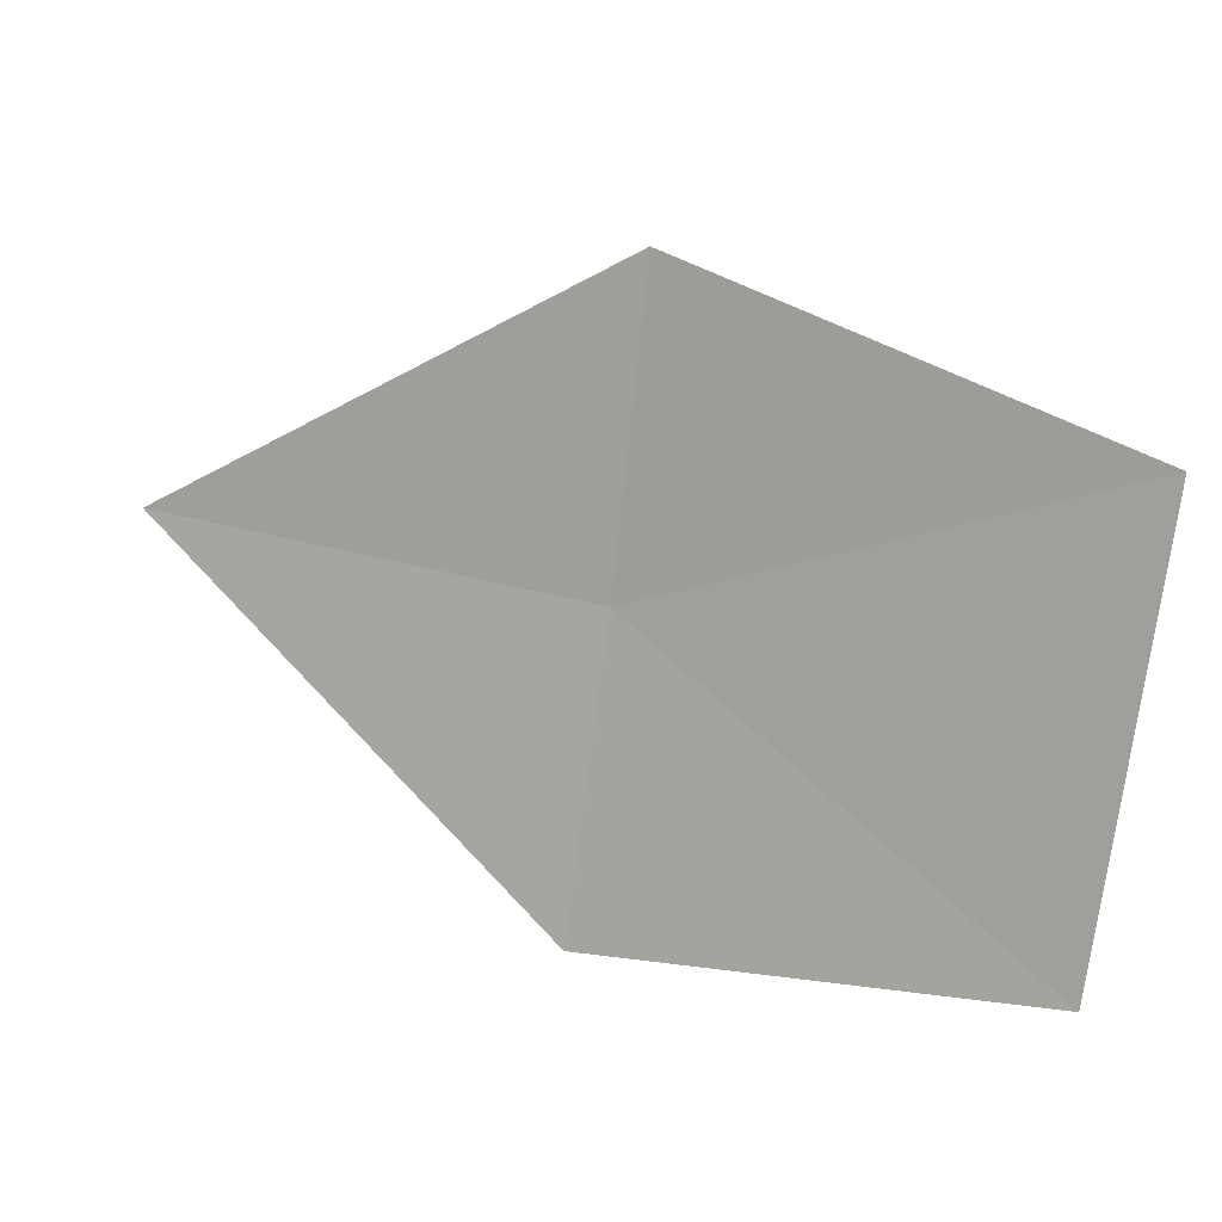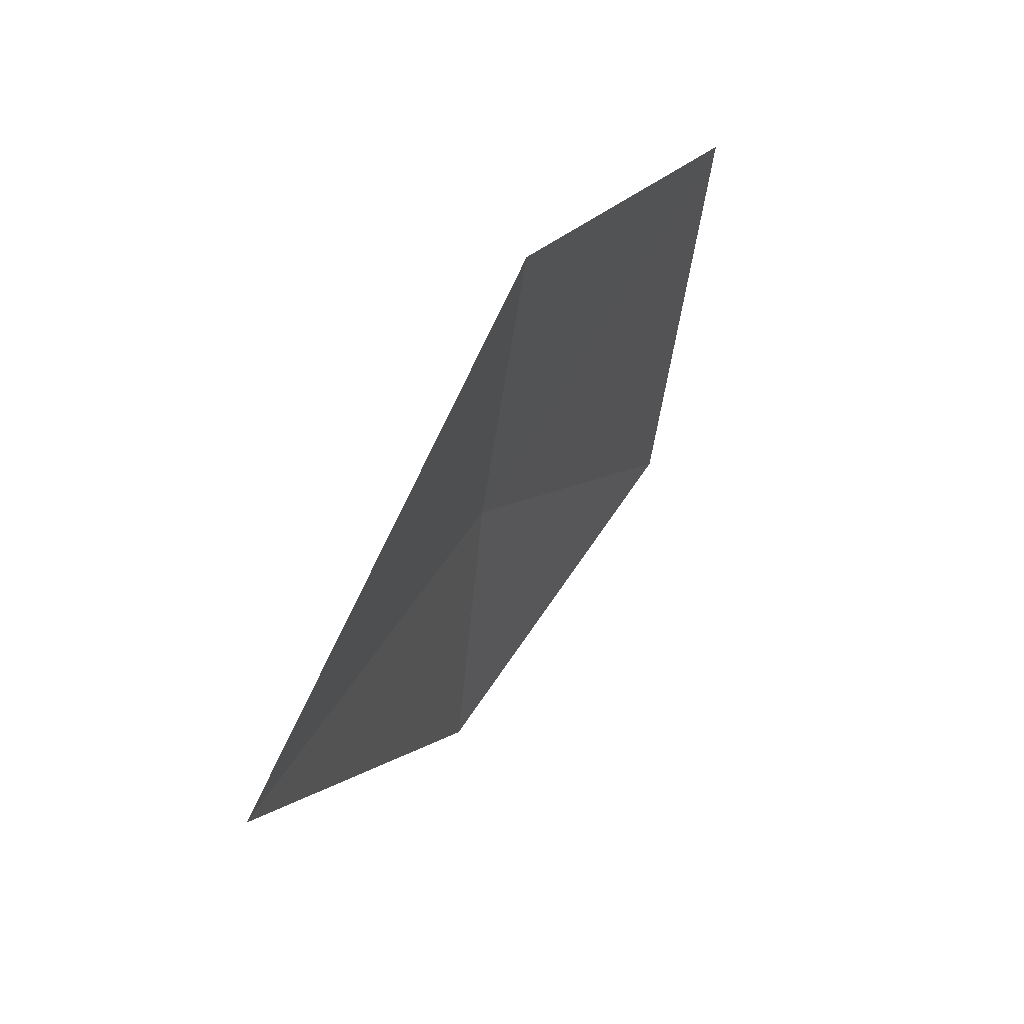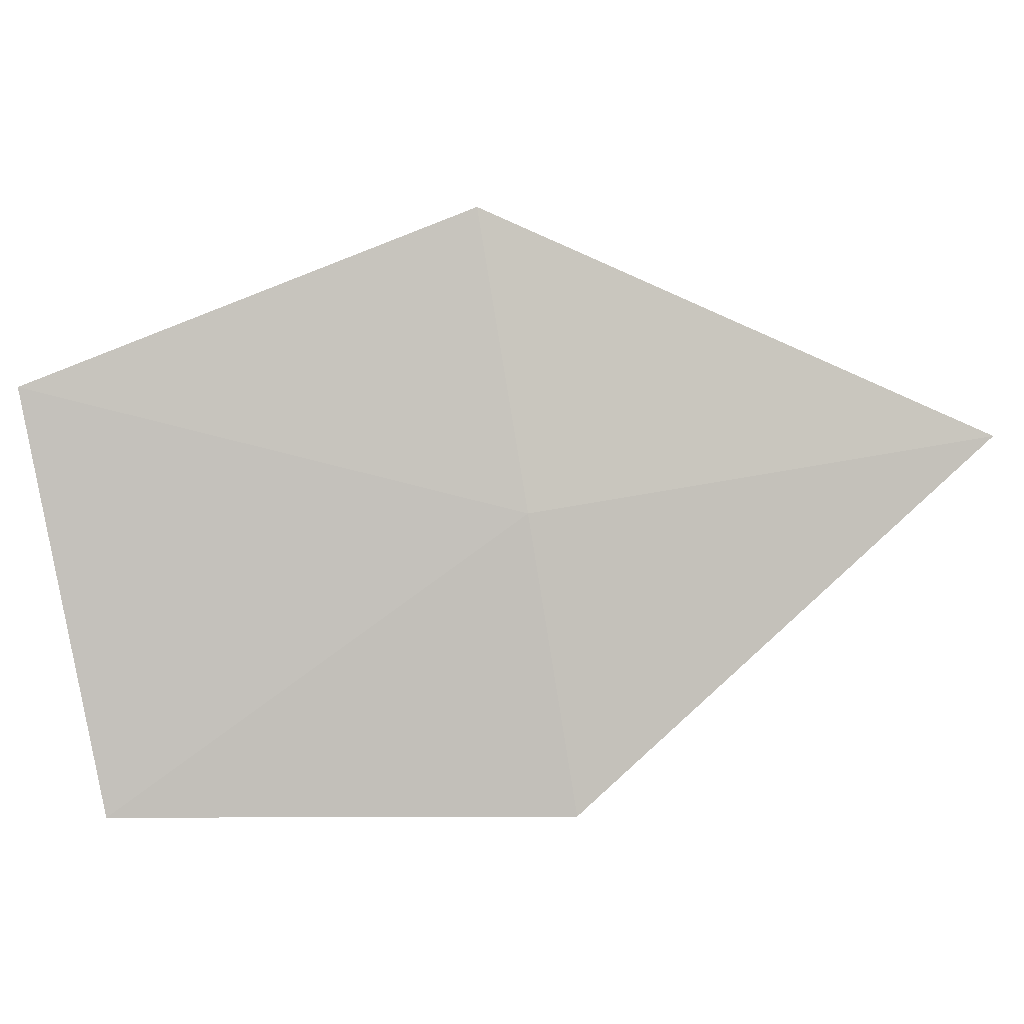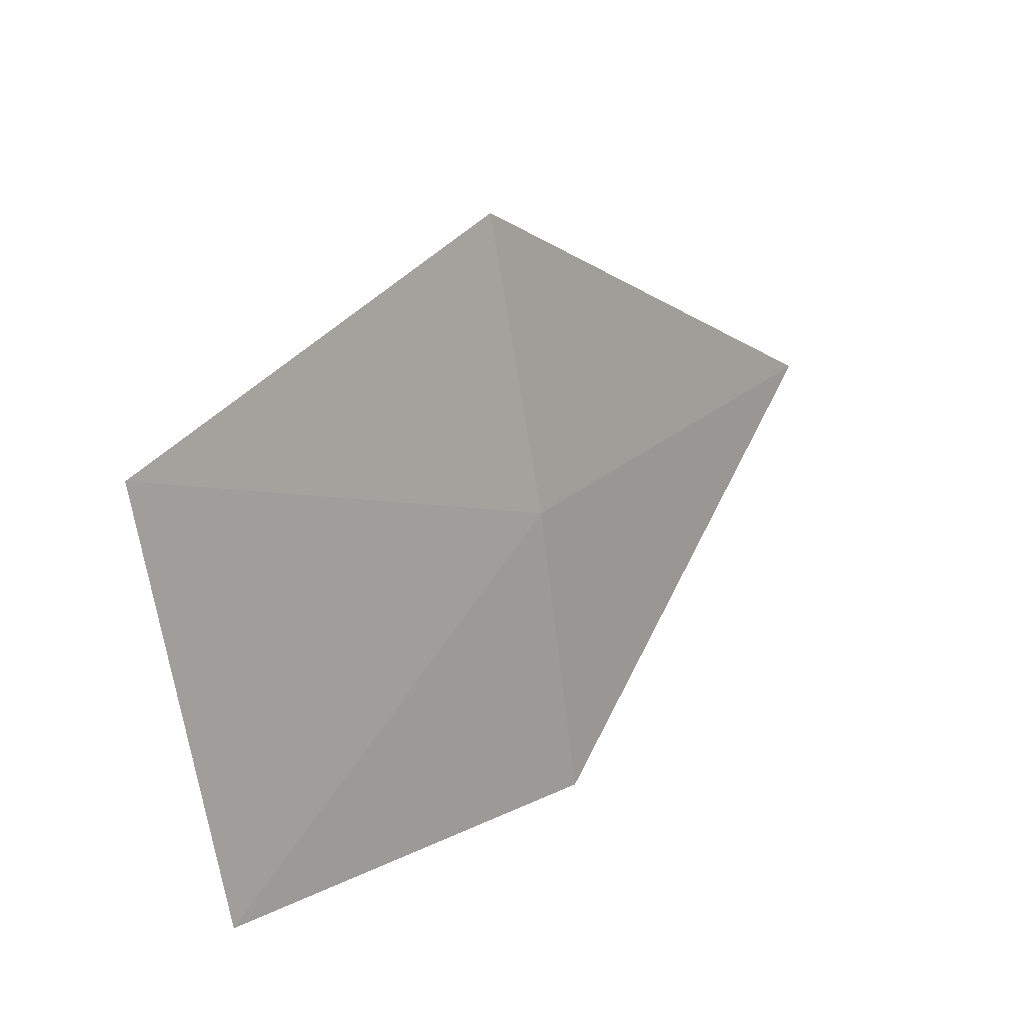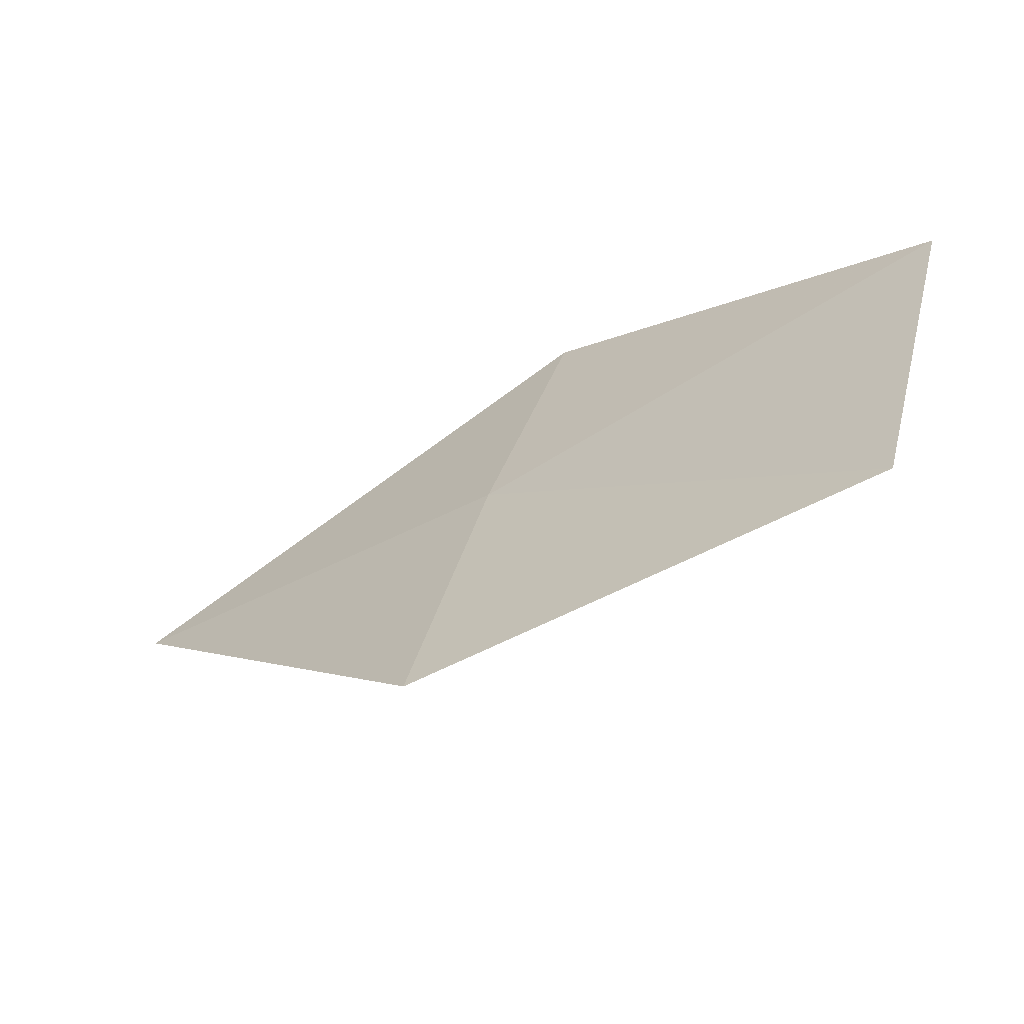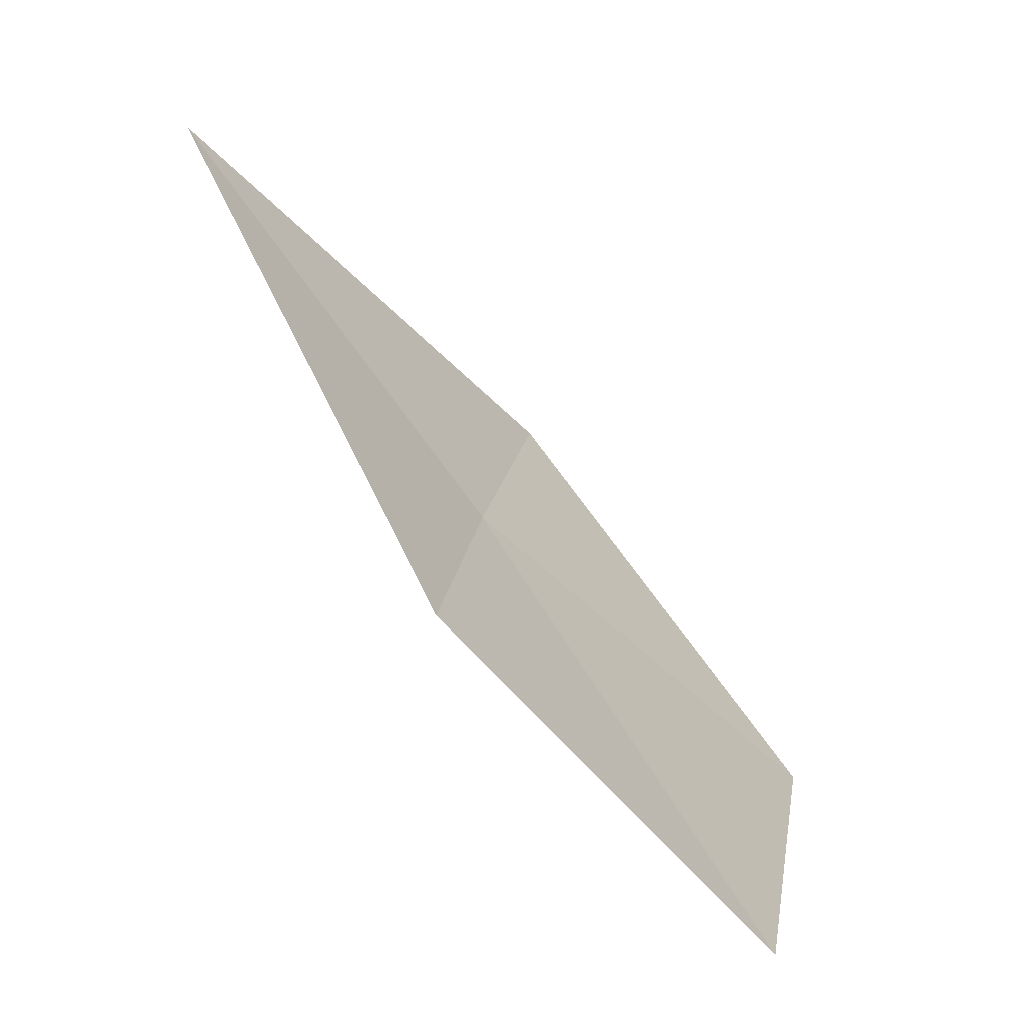
<metadata>
{"format":"obj","ext":"obj","renderer":"f3d","projection":"perspective","resolution":1024,"background":"white","views":[{"elev":5.2,"azim":60.6,"up":"+Z"},{"elev":46.3,"azim":-29.8,"up":"+Z"},{"elev":4.5,"azim":-150.3,"up":"+Z"},{"elev":15.1,"azim":163.9,"up":"+Z"},{"elev":37.7,"azim":24.2,"up":"+Y"},{"elev":-67.6,"azim":-16.9,"up":"+Z"}]}
</metadata>
<code>
v 8.075 0.4986 40.29
v 8.177 0.5122 40.86
v 7.353 -0.02773 40.43
v 7.991 0.4583 39.72
v 8.897 0.9716 40.52
v 8.744 0.9191 39.72
f 1 5 2
f 1 4 6
f 1 2 3
f 1 3 4
f 1 6 5

</code>
